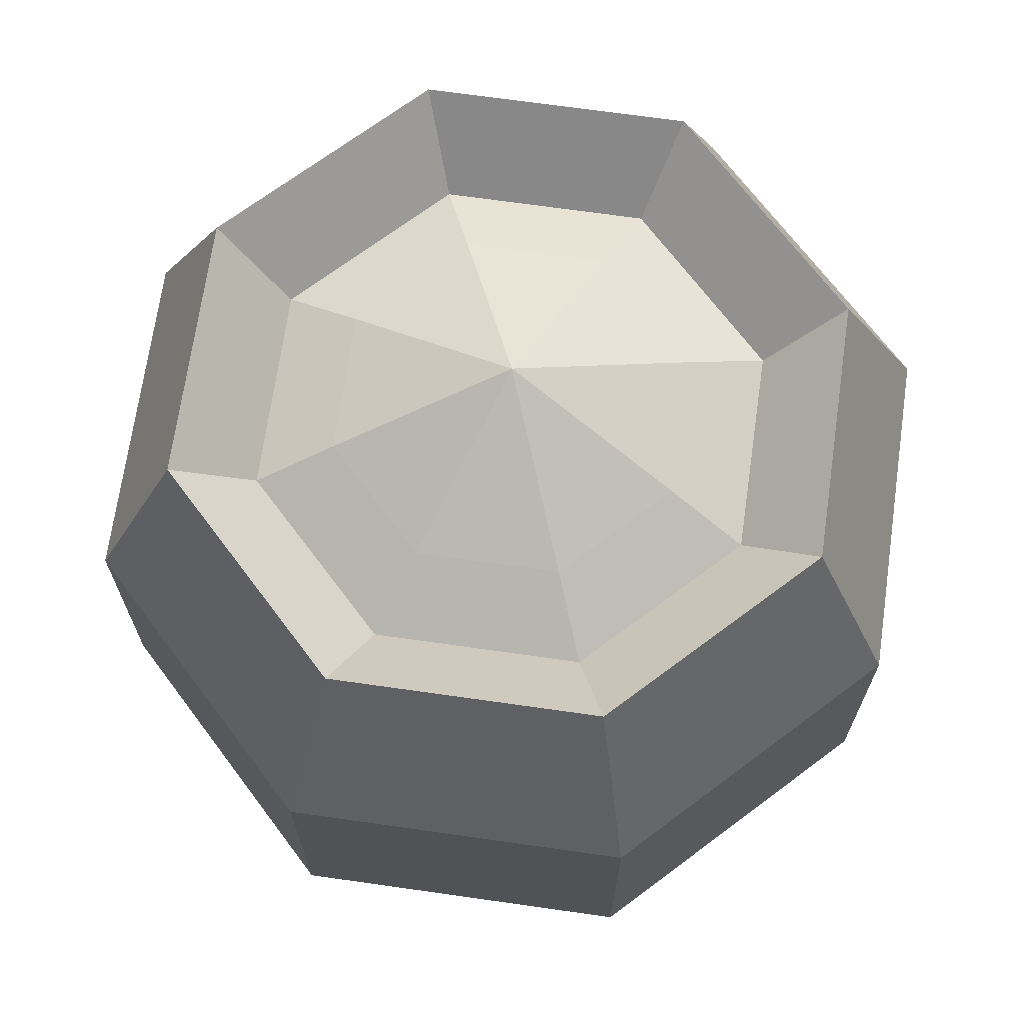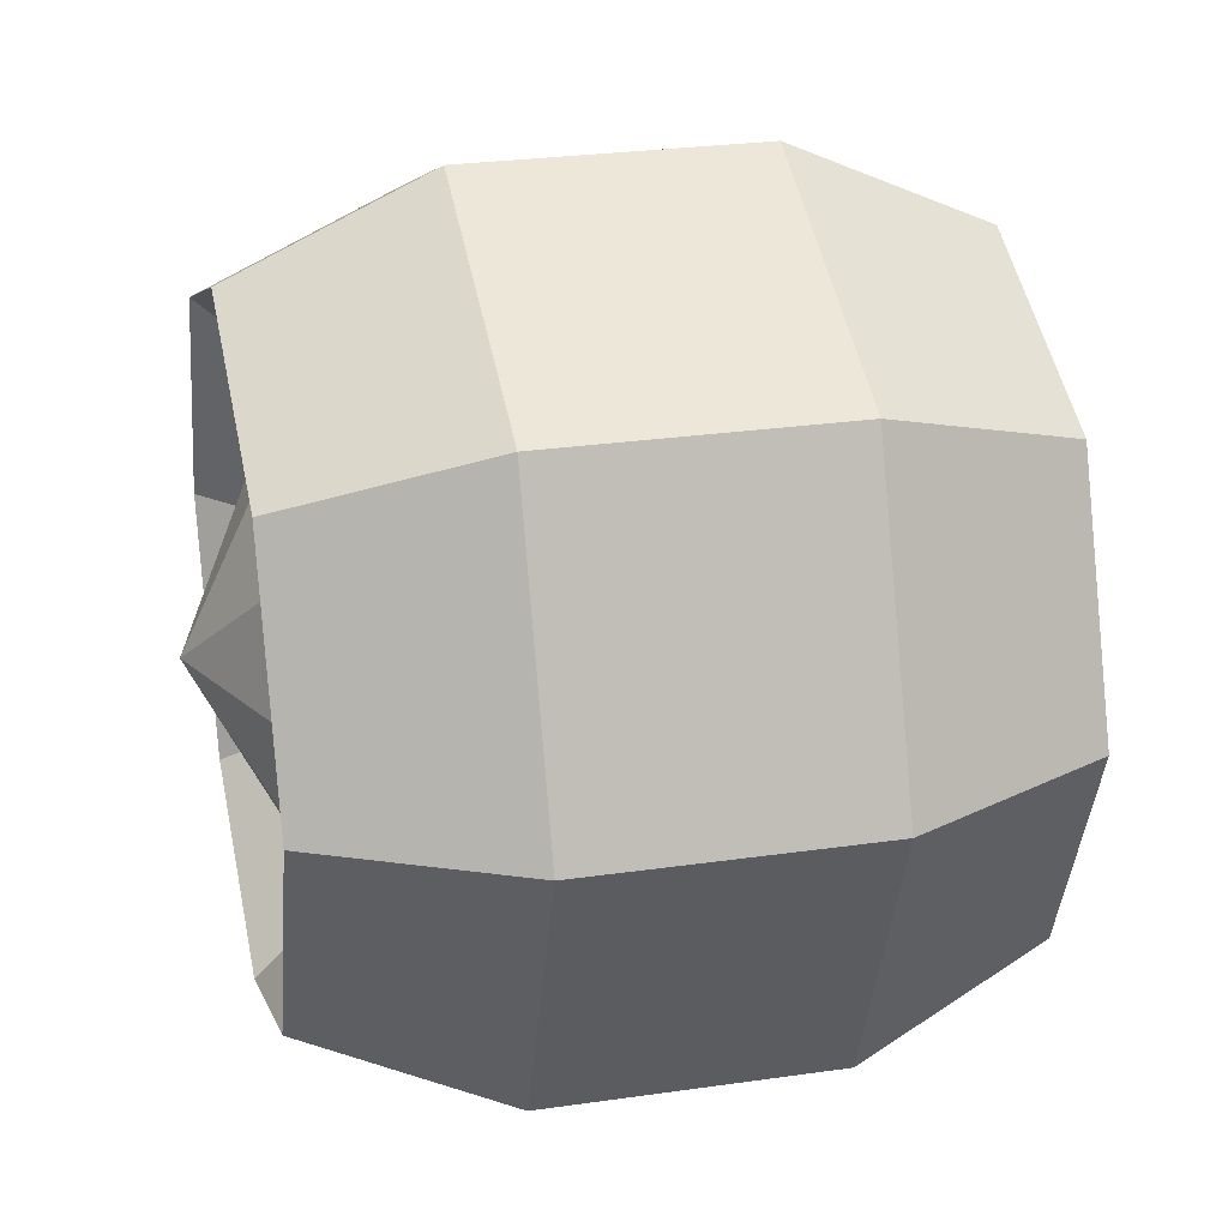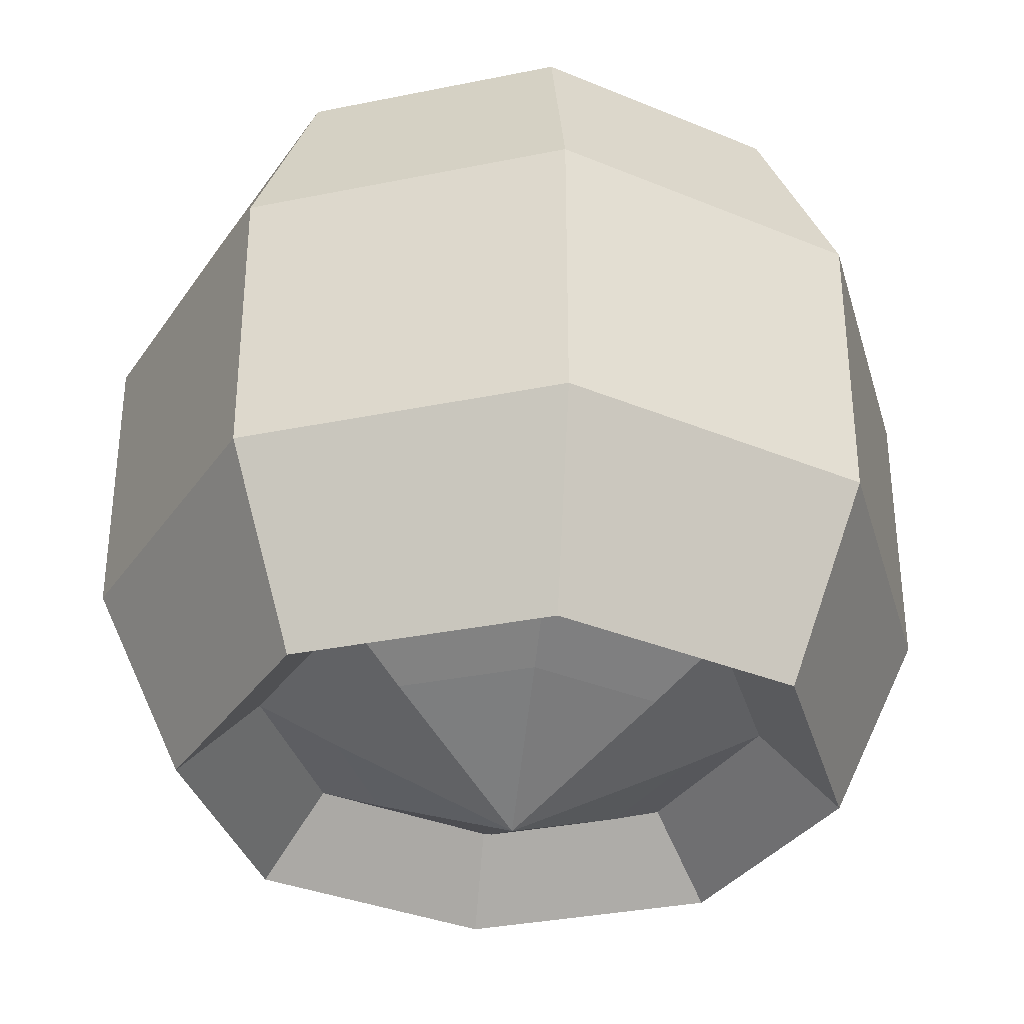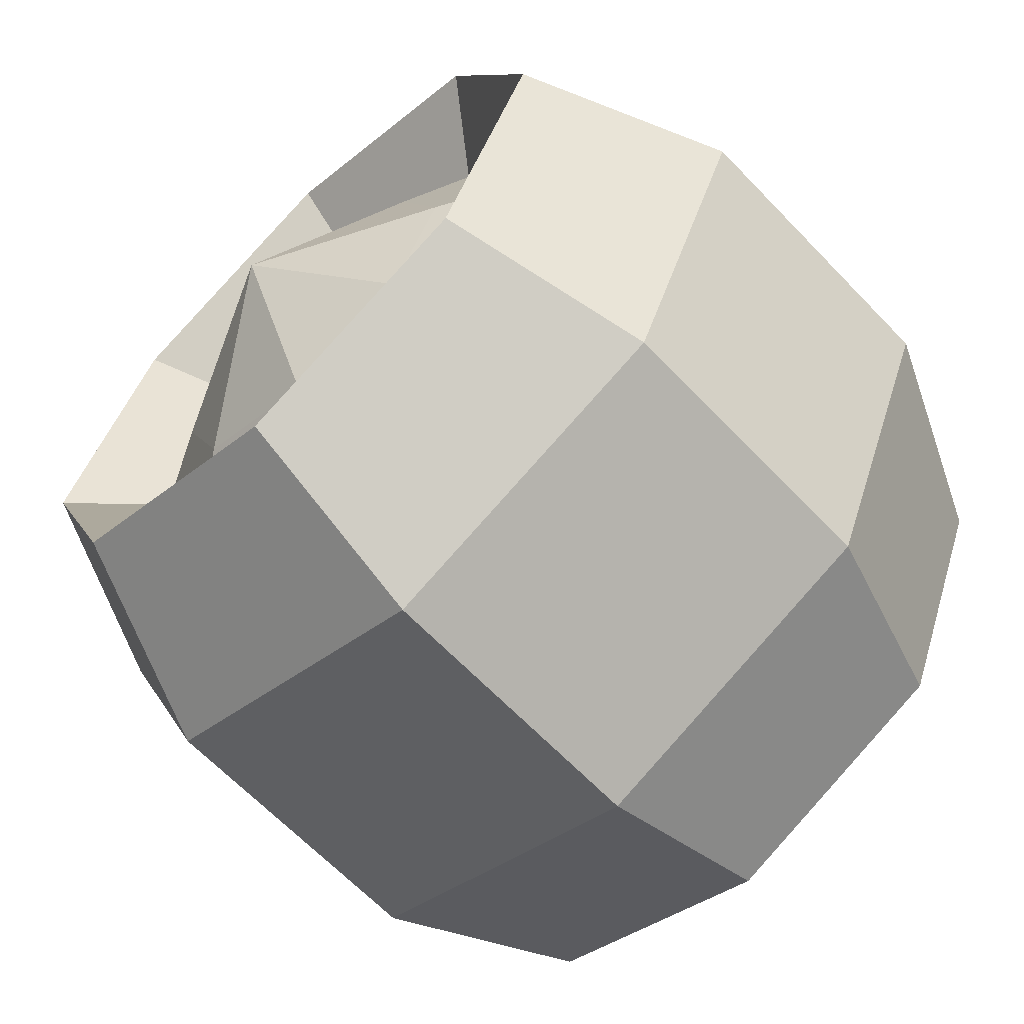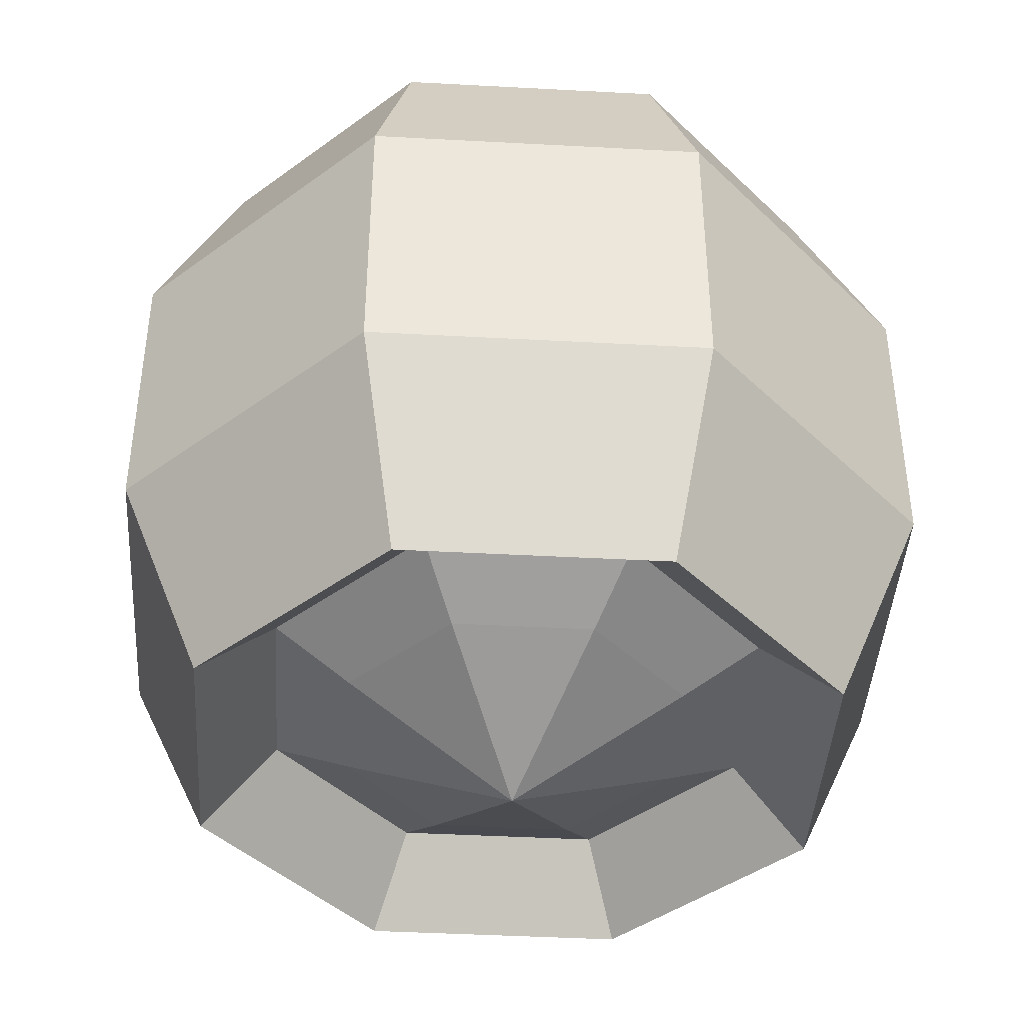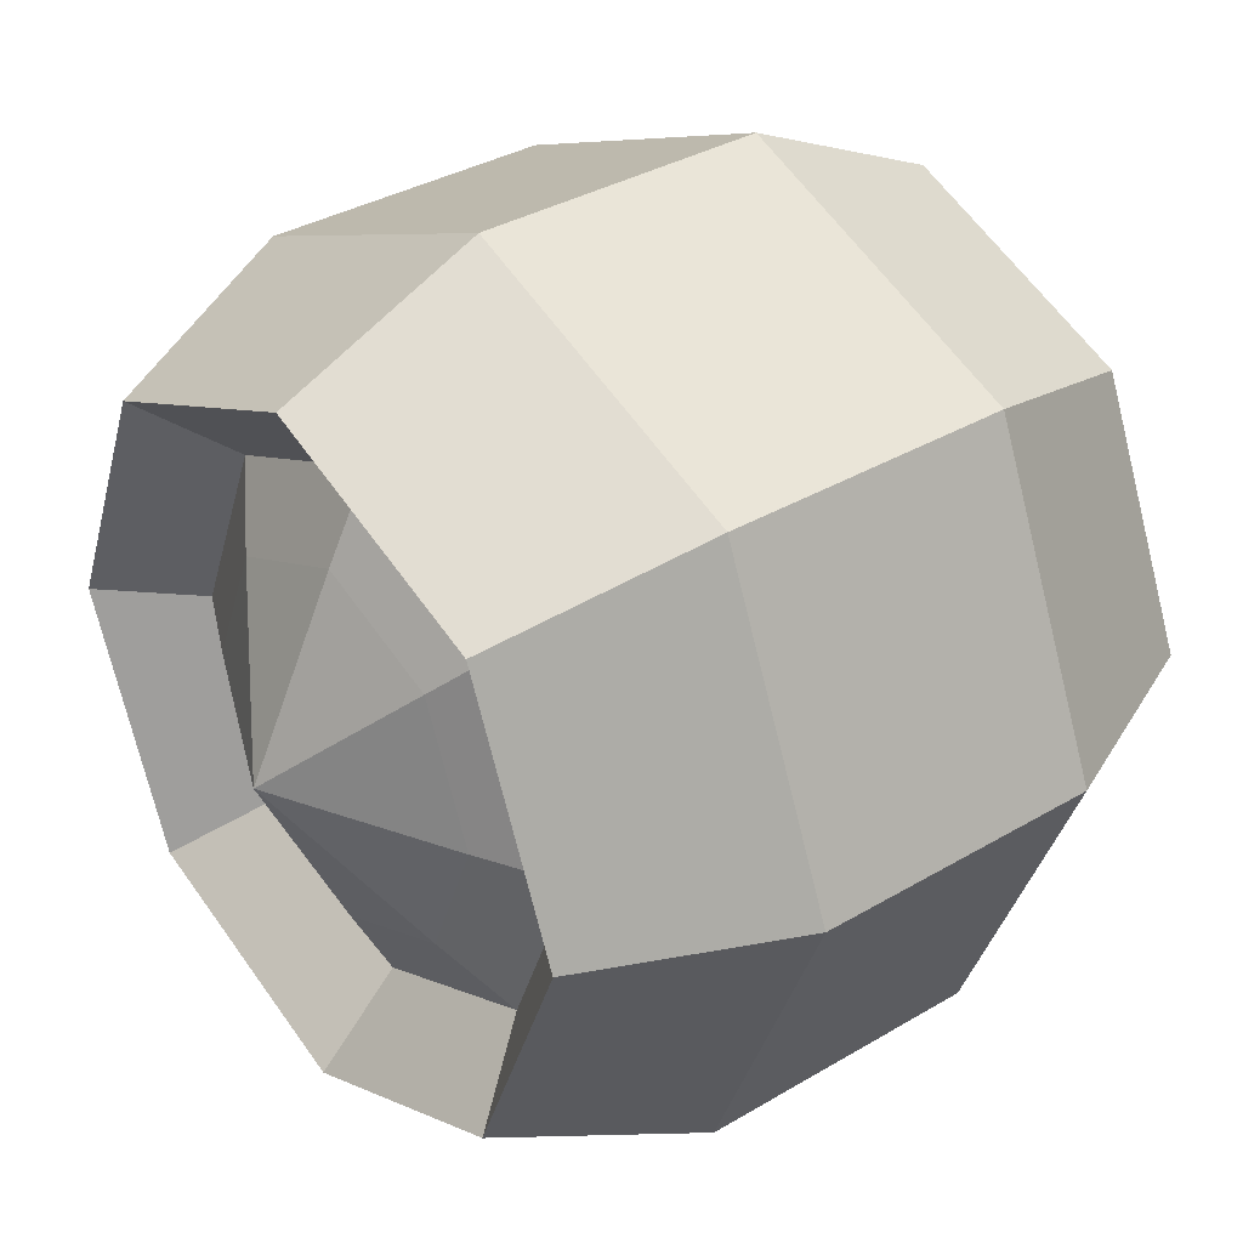
<metadata>
{"format":"obj","ext":"obj","renderer":"f3d","projection":"perspective","resolution":1024,"background":"white","views":[{"elev":69.4,"azim":-149.4,"up":"+Y"},{"elev":26.9,"azim":-102.7,"up":"+Z"},{"elev":-33.9,"azim":-52.0,"up":"+Y"},{"elev":-64.9,"azim":-136.3,"up":"+Z"},{"elev":-42.4,"azim":153.8,"up":"+Y"},{"elev":34.4,"azim":51.2,"up":"+Z"}]}
</metadata>
<code>
o Cylinder_Cylinder.001
v 0.5 0.6667 0
v 0.5 0.3333 0
v 0.5 0.1049 0.1049
v 0.5 0.8951 0.1049
v 0.7794 0.1049 0.2206
v 0.7794 0.8951 0.2206
v 0.8951 0.1049 0.5
v 0.8951 0.8951 0.5
v 0.7794 0.1049 0.7794
v 0.7794 0.8951 0.7794
v 0.5 0.1049 0.8951
v 0.5 0.8951 0.8951
v 0.2206 0.1049 0.7794
v 0.2206 0.8951 0.7794
v 0.1049 0.1049 0.5
v 0.1049 0.8951 0.5
v 0.2206 0.1049 0.2206
v 0.2206 0.8951 0.2206
v 0.8536 0.6667 0.1464
v 0.8536 0.3333 0.1464
v 1 0.6667 0.5
v 1 0.3333 0.5
v 0.8536 0.6667 0.8536
v 0.8536 0.3333 0.8536
v 0.5 0.6667 1
v 0.5 0.3333 1
v 0.1464 0.6667 0.8536
v 0.1464 0.3333 0.8536
v 0 0.6667 0.5
v 0 0.3333 0.5
v 0.1464 0.6667 0.1464
v 0.1464 0.3333 0.1464
v 0.5 0.1974 0.1974
v 0.5 0.8026 0.1974
v 0.714 0.1974 0.286
v 0.714 0.8026 0.286
v 0.8026 0.1974 0.5
v 0.8026 0.8026 0.5
v 0.714 0.1974 0.714
v 0.714 0.8026 0.714
v 0.5 0.1974 0.8026
v 0.5 0.8026 0.8026
v 0.286 0.1974 0.714
v 0.286 0.8026 0.714
v 0.1974 0.1974 0.5
v 0.1974 0.8026 0.5
v 0.286 0.1974 0.286
v 0.286 0.8026 0.286
v 0.5 0.1974 0.1974
v 0.5 0.8026 0.1974
v 0.714 0.1974 0.286
v 0.714 0.8026 0.286
v 0.8026 0.1974 0.5
v 0.8026 0.8026 0.5
v 0.714 0.1974 0.714
v 0.714 0.8026 0.714
v 0.5 0.1974 0.8026
v 0.286 0.1974 0.714
v 0.286 0.8026 0.714
v 0.1974 0.8026 0.5
v 0.286 0.1974 0.286
v 0.286 0.8026 0.286
v 0.5 0.1974 0.1974
v 0.5 0.8026 0.1974
v 0.714 0.1974 0.286
v 0.714 0.8026 0.286
v 0.8026 0.1974 0.5
v 0.8026 0.8026 0.5
v 0.714 0.1974 0.714
v 0.714 0.8026 0.714
v 0.5 0.1974 0.8026
v 0.286 0.1974 0.714
v 0.286 0.8026 0.714
v 0.1974 0.8026 0.5
v 0.286 0.1974 0.286
v 0.286 0.8026 0.286
v 0.5 0.15 0.2906
v 0.5 0.85 0.2906
v 0.6481 0.15 0.3519
v 0.6481 0.85 0.3519
v 0.7094 0.15 0.5
v 0.7094 0.85 0.5
v 0.6481 0.15 0.6481
v 0.6481 0.85 0.6481
v 0.5 0.15 0.7094
v 0.5 0.85 0.7094
v 0.3519 0.15 0.6481
v 0.3519 0.85 0.6481
v 0.2906 0.15 0.5
v 0.2906 0.85 0.5
v 0.3519 0.15 0.3519
v 0.3519 0.85 0.3519
v 0.5 0.05 0.5
v 0.5 0.95 0.5
f 1 20 2
f 9 26 11
f 1 6 19
f 25 28 26
f 19 8 21
f 19 22 20
f 11 28 13
f 8 23 21
f 20 7 5
f 27 30 28
f 10 25 23
f 21 24 22
f 28 15 13
f 12 27 25
f 7 24 9
f 29 32 30
f 14 29 27
f 31 2 32
f 30 17 15
f 16 31 29
f 2 5 3
f 23 26 24
f 18 1 31
f 17 2 3
f 3 47 17
f 8 40 10
f 14 46 16
f 5 37 35
f 13 41 11
f 18 34 4
f 5 33 3
f 6 38 8
f 14 42 44
f 9 41 39
f 17 45 15
f 6 34 36
f 10 42 12
f 16 48 18
f 9 37 7
f 15 43 13
f 39 53 37
f 38 56 40
f 46 62 48
f 41 55 39
f 33 61 47
f 42 40 56
f 35 49 33
f 48 50 34
f 43 57 41
f 34 52 36
f 44 42 59
f 37 51 35
f 45 58 43
f 36 54 38
f 44 60 46
f 59 42 73
f 53 65 51
f 45 72 58
f 52 68 54
f 59 74 60
f 55 67 53
f 54 70 56
f 60 76 62
f 57 69 55
f 49 75 61
f 42 56 70
f 51 63 49
f 62 64 50
f 58 71 57
f 50 66 52
f 63 91 75
f 42 84 86
f 65 77 63
f 76 78 64
f 72 85 71
f 64 80 66
f 73 86 88
f 67 79 65
f 45 87 72
f 66 82 68
f 73 90 74
f 67 83 81
f 45 91 89
f 68 84 70
f 74 92 76
f 71 83 69
f 81 83 93
f 89 91 93
f 84 82 94
f 92 90 94
f 83 85 93
f 91 77 93
f 86 84 94
f 77 79 93
f 78 92 94
f 85 87 93
f 80 78 94
f 88 86 94
f 79 81 93
f 87 89 93
f 82 80 94
f 90 88 94
f 1 19 20
f 9 24 26
f 1 4 6
f 25 27 28
f 19 6 8
f 19 21 22
f 11 26 28
f 8 10 23
f 20 22 7
f 27 29 30
f 10 12 25
f 21 23 24
f 28 30 15
f 12 14 27
f 7 22 24
f 29 31 32
f 14 16 29
f 31 1 2
f 30 32 17
f 16 18 31
f 2 20 5
f 23 25 26
f 18 4 1
f 17 32 2
f 3 33 47
f 8 38 40
f 14 44 46
f 5 7 37
f 13 43 41
f 18 48 34
f 5 35 33
f 6 36 38
f 14 12 42
f 9 11 41
f 17 47 45
f 6 4 34
f 10 40 42
f 16 46 48
f 9 39 37
f 15 45 43
f 39 55 53
f 47 61 45
f 38 54 56
f 46 60 62
f 41 57 55
f 33 49 61
f 35 51 49
f 48 62 50
f 43 58 57
f 34 50 52
f 37 53 51
f 36 52 54
f 44 59 60
f 53 67 65
f 52 66 68
f 59 73 74
f 55 69 67
f 61 75 45
f 54 68 70
f 60 74 76
f 57 71 69
f 49 63 75
f 51 65 63
f 62 76 64
f 58 72 71
f 50 64 66
f 63 77 91
f 42 70 84
f 65 79 77
f 76 92 78
f 72 87 85
f 64 78 80
f 73 42 86
f 67 81 79
f 45 89 87
f 66 80 82
f 73 88 90
f 67 69 83
f 45 75 91
f 68 82 84
f 74 90 92
f 71 85 83

</code>
